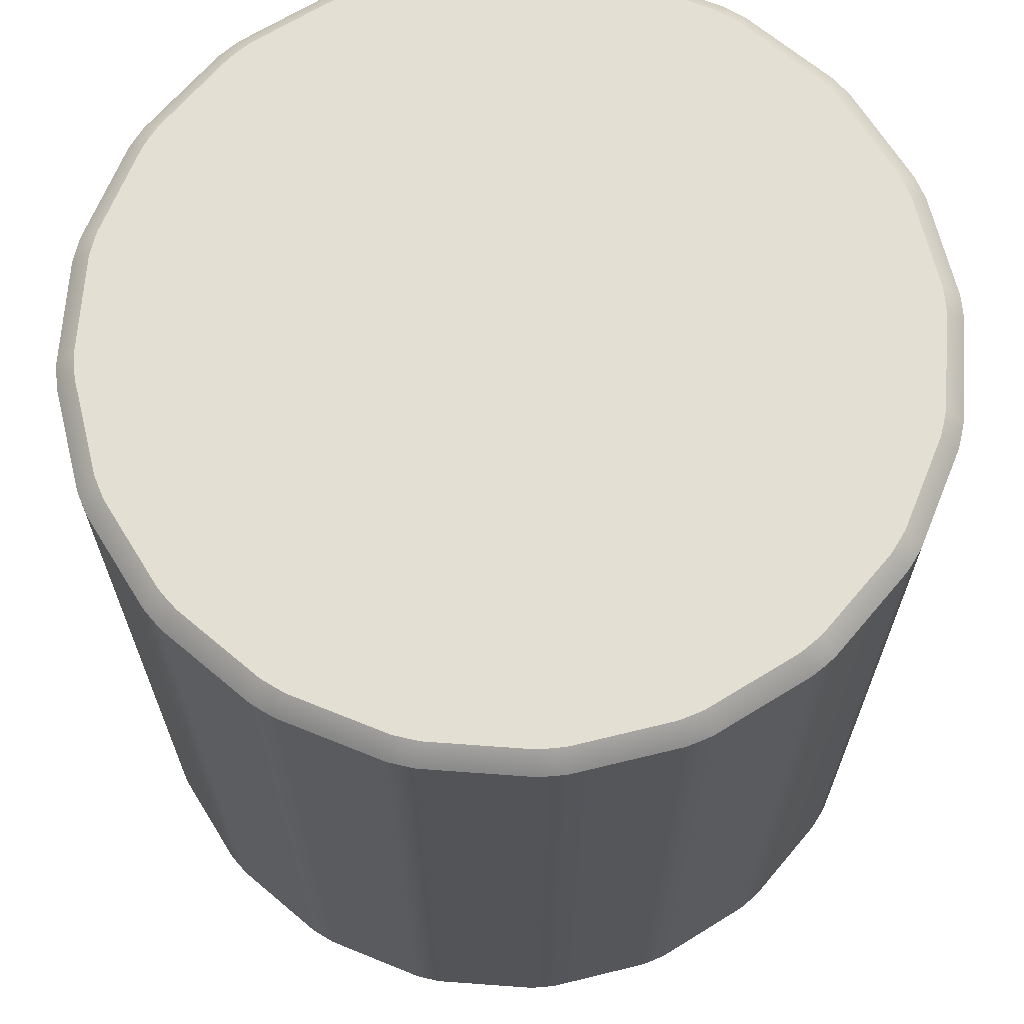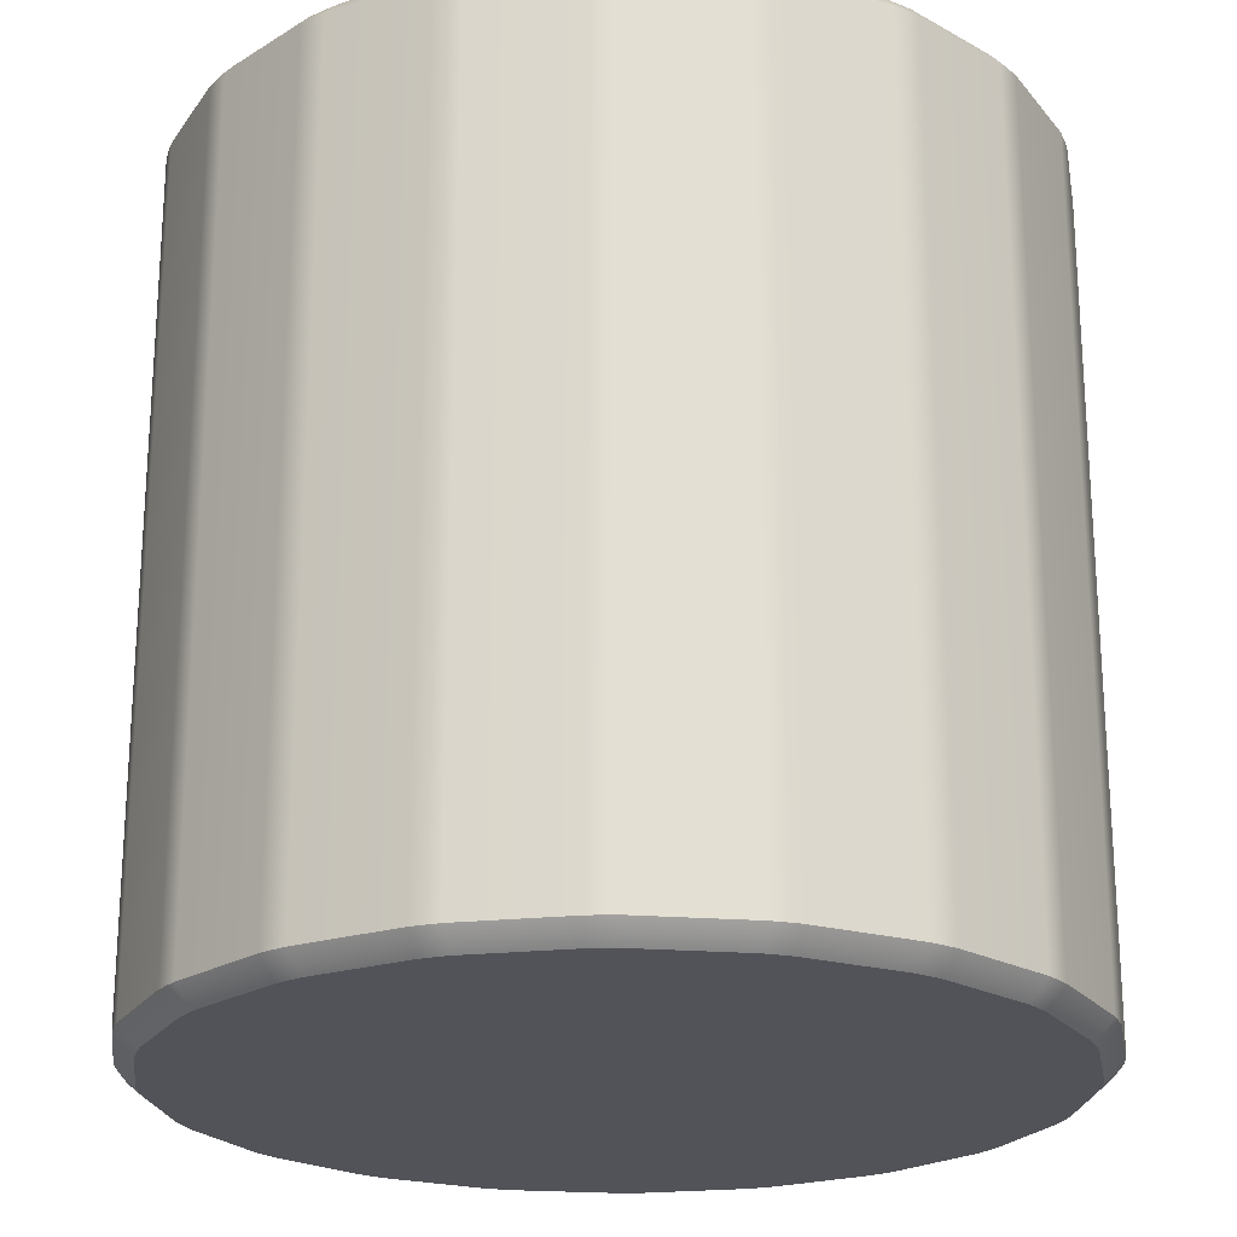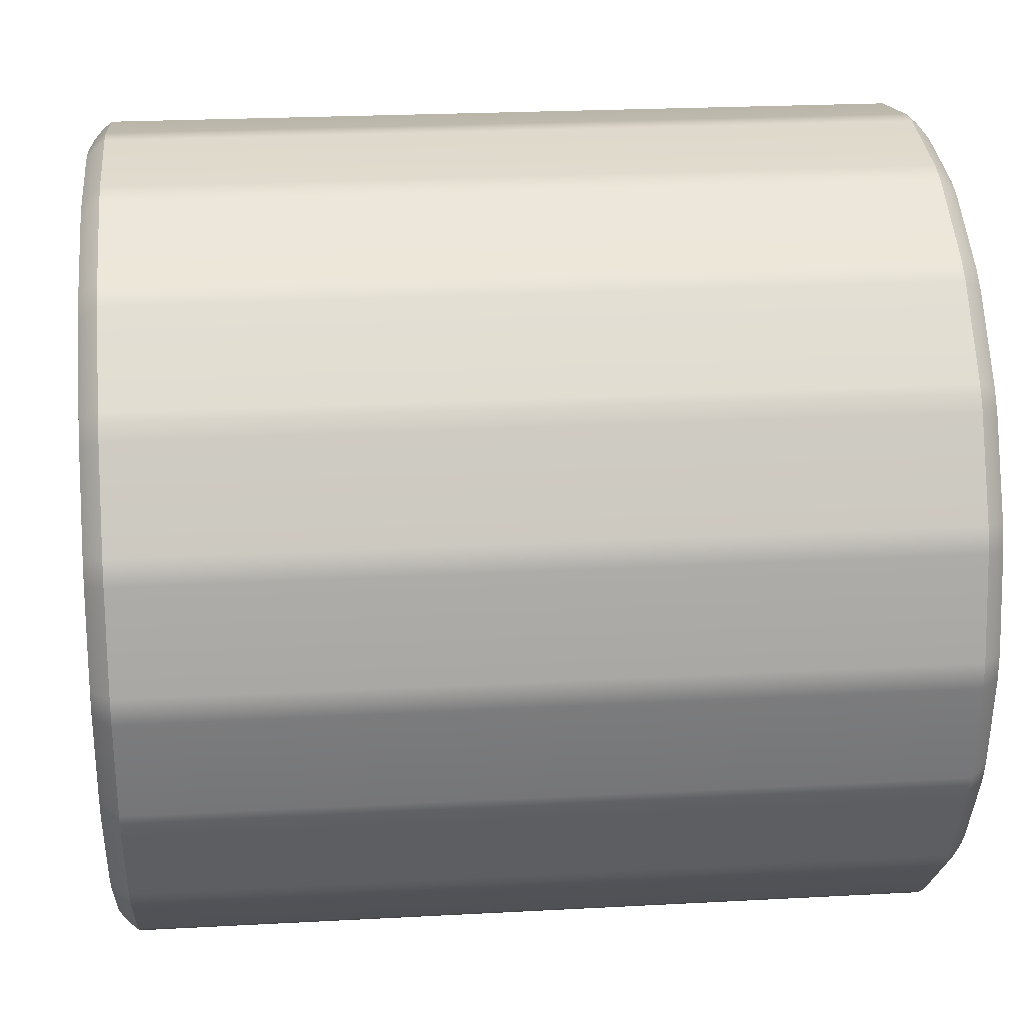
<metadata>
{"format":"obj","ext":"obj","renderer":"f3d","projection":"perspective","resolution":1024,"background":"white","views":[{"elev":67.0,"azim":67.2,"up":"+Y"},{"elev":-22.6,"azim":-52.6,"up":"+Y"},{"elev":23.6,"azim":84.8,"up":"+Z"}]}
</metadata>
<code>
g default
v 90.37 -100 -29.36
v 89.35 -100 -32.36
v 91.68 -97.96 -33.11
v 93.66 -95.54 -33.75
v 94.68 -95.54 -30.76
v 95.6 -95.55 -27.75
v 93.63 -97.96 -27.1
v 91.3 -100 -26.34
v 76.87 -100 -55.85
v 74.97 -100 -58.38
v 76.96 -97.96 -59.82
v 78.64 -95.54 -61.04
v 80.54 -95.54 -58.52
v 82.35 -95.55 -55.94
v 80.67 -97.96 -54.71
v 78.69 -100 -53.26
v 55.85 -100 -76.87
v 53.26 -100 -78.69
v 54.71 -97.96 -80.67
v 55.93 -95.54 -82.35
v 58.51 -95.54 -80.54
v 61.03 -95.55 -78.65
v 59.82 -97.96 -76.96
v 58.38 -100 -74.97
v 29.36 -100 -90.37
v 26.34 -100 -91.3
v 27.1 -97.96 -93.63
v 27.75 -95.54 -95.61
v 30.76 -95.54 -94.68
v 33.74 -95.55 -93.66
v 33.11 -97.96 -91.68
v 32.36 -100 -89.35
v -0 -100 -95.02
v -3.163 -100 -94.97
v -3.158 -97.96 -97.42
v -3.153 -95.54 -99.5
v -0.001433 -95.54 -99.55
v 3.15 -95.55 -99.5
v 3.156 -97.96 -97.42
v 3.163 -100 -94.97
v -29.36 -100 -90.37
v -32.36 -100 -89.35
v -33.11 -97.96 -91.68
v -33.75 -95.54 -93.66
v -30.76 -95.54 -94.68
v -27.75 -95.55 -95.6
v -27.1 -97.96 -93.63
v -26.34 -100 -91.3
v -55.85 -100 -76.87
v -58.38 -100 -74.97
v -59.82 -97.96 -76.96
v -61.04 -95.54 -78.64
v -58.52 -95.54 -80.54
v -55.94 -95.55 -82.35
v -54.71 -97.96 -80.67
v -53.26 -100 -78.69
v -76.87 -100 -55.85
v -78.69 -100 -53.26
v -80.67 -97.96 -54.71
v -82.35 -95.54 -55.93
v -80.54 -95.54 -58.51
v -78.65 -95.55 -61.03
v -76.96 -97.96 -59.82
v -74.97 -100 -58.38
v -90.37 -100 -29.36
v -91.3 -100 -26.34
v -93.63 -97.96 -27.1
v -95.61 -95.54 -27.75
v -94.68 -95.54 -30.76
v -93.66 -95.55 -33.74
v -91.68 -97.96 -33.11
v -89.35 -100 -32.36
v -95.02 -100 0
v -94.97 -100 3.163
v -97.42 -97.96 3.158
v -99.5 -95.54 3.153
v -99.55 -95.54 0.001433
v -99.5 -95.55 -3.15
v -97.42 -97.96 -3.156
v -94.97 -100 -3.163
v -90.37 -100 29.36
v -89.35 -100 32.36
v -91.68 -97.96 33.11
v -93.66 -95.54 33.75
v -94.68 -95.54 30.76
v -95.6 -95.55 27.75
v -93.63 -97.96 27.1
v -91.3 -100 26.34
v -76.87 -100 55.85
v -74.97 -100 58.38
v -76.96 -97.96 59.82
v -78.64 -95.54 61.04
v -80.54 -95.54 58.52
v -82.35 -95.55 55.94
v -80.67 -97.96 54.71
v -78.69 -100 53.26
v -55.85 -100 76.87
v -53.26 -100 78.69
v -54.71 -97.96 80.67
v -55.93 -95.54 82.35
v -58.51 -95.54 80.54
v -61.03 -95.55 78.65
v -59.82 -97.96 76.96
v -58.38 -100 74.97
v -29.36 -100 90.37
v -26.34 -100 91.3
v -27.1 -97.96 93.63
v -27.75 -95.54 95.61
v -30.76 -95.54 94.68
v -33.74 -95.55 93.66
v -33.11 -97.96 91.68
v -32.36 -100 89.35
v -2e-06 -100 95.02
v 3.163 -100 94.97
v 3.158 -97.96 97.42
v 3.153 -95.54 99.5
v 0.00143 -95.54 99.55
v -3.15 -95.55 99.5
v -3.156 -97.96 97.42
v -3.163 -100 94.97
v 29.36 -100 90.37
v 32.36 -100 89.35
v 33.11 -97.96 91.68
v 33.75 -95.54 93.66
v 30.76 -95.54 94.68
v 27.75 -95.55 95.6
v 27.1 -97.96 93.63
v 26.34 -100 91.3
v 55.85 -100 76.87
v 58.38 -100 74.97
v 59.82 -97.96 76.96
v 61.04 -95.54 78.64
v 58.52 -95.54 80.54
v 55.94 -95.55 82.35
v 54.71 -97.96 80.67
v 53.26 -100 78.69
v 76.87 -100 55.85
v 78.69 -100 53.26
v 80.67 -97.96 54.71
v 82.35 -95.54 55.93
v 80.54 -95.54 58.51
v 78.65 -95.55 61.03
v 76.96 -97.96 59.82
v 74.97 -100 58.38
v 90.37 -100 29.36
v 91.3 -100 26.34
v 93.63 -97.96 27.1
v 95.61 -95.54 27.75
v 94.68 -95.54 30.76
v 93.66 -95.55 33.74
v 91.68 -97.96 33.11
v 89.35 -100 32.36
v 95.02 -100 -0
v 94.97 -100 -3.163
v 97.42 -97.96 -3.158
v 99.5 -95.54 -3.153
v 99.55 -95.54 -0.001433
v 99.5 -95.55 3.15
v 97.42 -97.96 3.156
v 94.97 -100 3.163
v 90.37 100 -29.36
v 91.3 100 -26.34
v 93.63 97.96 -27.1
v 95.61 95.54 -27.75
v 94.68 95.54 -30.76
v 93.66 95.55 -33.74
v 91.68 97.96 -33.11
v 89.35 100 -32.36
v 76.87 100 -55.85
v 78.69 100 -53.26
v 80.67 97.96 -54.71
v 82.35 95.54 -55.93
v 80.54 95.54 -58.51
v 78.65 95.55 -61.03
v 76.96 97.96 -59.82
v 74.97 100 -58.38
v 55.85 100 -76.87
v 58.38 100 -74.97
v 59.82 97.96 -76.96
v 61.04 95.54 -78.64
v 58.52 95.54 -80.54
v 55.94 95.55 -82.35
v 54.71 97.96 -80.67
v 53.26 100 -78.69
v 29.36 100 -90.37
v 32.36 100 -89.35
v 33.11 97.96 -91.68
v 33.75 95.54 -93.66
v 30.76 95.54 -94.68
v 27.75 95.55 -95.6
v 27.1 97.96 -93.63
v 26.34 100 -91.3
v -0 100 -95.02
v 3.163 100 -94.97
v 3.158 97.96 -97.42
v 3.153 95.54 -99.5
v 0.001432 95.54 -99.55
v -3.15 95.55 -99.5
v -3.156 97.96 -97.42
v -3.163 100 -94.97
v -29.36 100 -90.37
v -26.34 100 -91.3
v -27.1 97.96 -93.63
v -27.75 95.54 -95.61
v -30.76 95.54 -94.68
v -33.74 95.55 -93.66
v -33.11 97.96 -91.68
v -32.36 100 -89.35
v -55.85 100 -76.87
v -53.26 100 -78.69
v -54.71 97.96 -80.67
v -55.93 95.54 -82.35
v -58.51 95.54 -80.54
v -61.03 95.55 -78.65
v -59.82 97.96 -76.96
v -58.38 100 -74.97
v -76.87 100 -55.85
v -74.97 100 -58.38
v -76.96 97.96 -59.82
v -78.64 95.54 -61.04
v -80.54 95.54 -58.52
v -82.35 95.55 -55.94
v -80.67 97.96 -54.71
v -78.69 100 -53.26
v -90.37 100 -29.36
v -89.35 100 -32.36
v -91.68 97.96 -33.11
v -93.66 95.54 -33.75
v -94.68 95.54 -30.76
v -95.6 95.55 -27.75
v -93.63 97.96 -27.1
v -91.3 100 -26.34
v -95.02 100 0
v -94.97 100 -3.163
v -97.42 97.96 -3.158
v -99.5 95.54 -3.153
v -99.55 95.54 -0.001433
v -99.5 95.55 3.15
v -97.42 97.96 3.156
v -94.97 100 3.163
v -90.37 100 29.36
v -91.3 100 26.34
v -93.63 97.96 27.1
v -95.61 95.54 27.75
v -94.68 95.54 30.76
v -93.66 95.55 33.74
v -91.68 97.96 33.11
v -89.35 100 32.36
v -76.87 100 55.85
v -78.69 100 53.26
v -80.67 97.96 54.71
v -82.35 95.54 55.93
v -80.54 95.54 58.51
v -78.65 95.55 61.03
v -76.96 97.96 59.82
v -74.97 100 58.38
v -55.85 100 76.87
v -58.38 100 74.97
v -59.82 97.96 76.96
v -61.04 95.54 78.64
v -58.52 95.54 80.54
v -55.94 95.55 82.35
v -54.71 97.96 80.67
v -53.26 100 78.69
v -29.36 100 90.37
v -32.36 100 89.35
v -33.11 97.96 91.68
v -33.75 95.54 93.66
v -30.76 95.54 94.68
v -27.75 95.55 95.6
v -27.1 97.96 93.63
v -26.34 100 91.3
v -2e-06 100 95.02
v -3.163 100 94.97
v -3.158 97.96 97.42
v -3.153 95.54 99.5
v -0.001435 95.54 99.55
v 3.15 95.55 99.5
v 3.156 97.96 97.42
v 3.163 100 94.97
v 29.36 100 90.37
v 26.34 100 91.3
v 27.1 97.96 93.63
v 27.75 95.54 95.61
v 30.76 95.54 94.68
v 33.74 95.55 93.66
v 33.11 97.96 91.68
v 32.36 100 89.35
v 55.85 100 76.87
v 53.26 100 78.69
v 54.71 97.96 80.67
v 55.93 95.54 82.35
v 58.51 95.54 80.54
v 61.03 95.55 78.65
v 59.82 97.96 76.96
v 58.38 100 74.97
v 76.87 100 55.85
v 74.97 100 58.38
v 76.96 97.96 59.82
v 78.64 95.54 61.04
v 80.54 95.54 58.52
v 82.35 95.55 55.94
v 80.67 97.96 54.71
v 78.69 100 53.26
v 90.37 100 29.36
v 89.35 100 32.36
v 91.68 97.96 33.11
v 93.66 95.54 33.75
v 94.68 95.54 30.76
v 95.6 95.55 27.75
v 93.63 97.96 27.1
v 91.3 100 26.34
v 95.02 100 -0
v 94.97 100 3.163
v 97.42 97.96 3.158
v 99.5 95.54 3.153
v 99.55 95.54 0.001432
v 99.5 95.55 -3.15
v 97.42 97.96 -3.156
v 94.97 100 -3.163
v 19.47 -100 0
v 19.93 -100 3.156
v 18.52 -100 6.016
v 17.98 -100 9.16
v 15.75 -100 11.44
v 14.27 -100 14.27
v 11.44 -100 15.75
v 9.16 -100 17.98
v 6.016 -100 18.52
v 3.156 -100 19.93
v -1e-06 -100 19.47
v -3.156 -100 19.93
v -6.016 -100 18.52
v -9.16 -100 17.98
v -11.44 -100 15.75
v -14.27 -100 14.27
v -15.75 -100 11.44
v -17.98 -100 9.16
v -18.52 -100 6.016
v -19.93 -100 3.156
v -19.47 -100 0
v -19.93 -100 -3.156
v -18.52 -100 -6.016
v -17.98 -100 -9.16
v -15.75 -100 -11.44
v -14.27 -100 -14.27
v -11.44 -100 -15.75
v -9.16 -100 -17.98
v -6.016 -100 -18.52
v -3.156 -100 -19.93
v -0 -100 -19.47
v 3.156 -100 -19.93
v 6.016 -100 -18.52
v 9.16 -100 -17.98
v 11.44 -100 -15.75
v 14.27 -100 -14.27
v 15.75 -100 -11.44
v 17.98 -100 -9.16
v 18.52 -100 -6.016
v 19.93 -100 -3.156
v 19.47 100 0
v 19.93 100 -3.156
v 18.52 100 -6.016
v 17.98 100 -9.16
v 15.75 100 -11.44
v 14.27 100 -14.27
v 11.44 100 -15.75
v 9.16 100 -17.98
v 6.016 100 -18.52
v 3.156 100 -19.93
v -0 100 -19.47
v -3.156 100 -19.93
v -6.016 100 -18.52
v -9.16 100 -17.98
v -11.44 100 -15.75
v -14.27 100 -14.27
v -15.75 100 -11.44
v -17.98 100 -9.16
v -18.52 100 -6.016
v -19.93 100 -3.156
v -19.47 100 0
v -19.93 100 3.156
v -18.52 100 6.016
v -17.98 100 9.16
v -15.75 100 11.44
v -14.27 100 14.27
v -11.44 100 15.75
v -9.16 100 17.98
v -6.016 100 18.52
v -3.156 100 19.93
v -1e-06 100 19.47
v 3.156 100 19.93
v 6.016 100 18.52
v 9.16 100 17.98
v 11.44 100 15.75
v 14.27 100 14.27
v 15.75 100 11.44
v 17.98 100 9.16
v 18.52 100 6.016
v 19.93 100 3.156
v 92.7 -97.96 -30.12
v 78.86 -97.96 -57.29
v 57.29 -97.96 -78.86
v 30.12 -97.96 -92.7
v -0.000716 -97.96 -97.47
v -30.12 -97.96 -92.7
v -57.29 -97.96 -78.86
v -78.86 -97.96 -57.29
v -92.7 -97.96 -30.12
v -97.47 -97.96 0.000715
v -92.7 -97.96 30.12
v -78.86 -97.96 57.29
v -57.29 -97.96 78.86
v -30.12 -97.96 92.7
v 0.000713 -97.96 97.47
v 30.12 -97.96 92.7
v 57.29 -97.96 78.86
v 78.86 -97.96 57.29
v 92.7 -97.96 30.12
v 97.47 -97.96 -0.000716
v 92.7 97.96 -30.12
v 78.86 97.96 -57.29
v 57.29 97.96 -78.86
v 30.12 97.96 -92.7
v 0.000715 97.96 -97.47
v -30.12 97.96 -92.7
v -57.29 97.96 -78.86
v -78.86 97.96 -57.29
v -92.7 97.96 -30.12
v -97.47 97.96 -0.000715
v -92.7 97.96 30.12
v -78.86 97.96 57.29
v -57.29 97.96 78.86
v -30.12 97.96 92.7
v -0.000718 97.96 97.47
v 30.12 97.96 92.7
v 57.29 97.96 78.86
v 78.86 97.96 57.29
v 92.7 97.96 30.12
v 97.47 97.96 0.000715
v -0 -100 0
v -0 100 0
g pCylinder1
f 2 1 359 358
f 1 8 360 359
f 4 3 15 14
f 3 2 16 15
f 6 5 165 164
f 5 4 166 165
f 8 7 155 154
f 7 6 156 155
f 10 9 357 356
f 9 16 358 357
f 12 11 23 22
f 11 10 24 23
f 14 13 173 172
f 13 12 174 173
f 18 17 355 354
f 17 24 356 355
f 20 19 31 30
f 19 18 32 31
f 22 21 181 180
f 21 20 182 181
f 26 25 353 352
f 25 32 354 353
f 28 27 39 38
f 27 26 40 39
f 30 29 189 188
f 29 28 190 189
f 34 33 351 350
f 33 40 352 351
f 36 35 47 46
f 35 34 48 47
f 38 37 197 196
f 37 36 198 197
f 42 41 349 348
f 41 48 350 349
f 44 43 55 54
f 43 42 56 55
f 46 45 205 204
f 45 44 206 205
f 50 49 347 346
f 49 56 348 347
f 52 51 63 62
f 51 50 64 63
f 54 53 213 212
f 53 52 214 213
f 58 57 345 344
f 57 64 346 345
f 60 59 71 70
f 59 58 72 71
f 62 61 221 220
f 61 60 222 221
f 66 65 343 342
f 65 72 344 343
f 68 67 79 78
f 67 66 80 79
f 70 69 229 228
f 69 68 230 229
f 74 73 341 340
f 73 80 342 341
f 76 75 87 86
f 75 74 88 87
f 78 77 237 236
f 77 76 238 237
f 82 81 339 338
f 81 88 340 339
f 84 83 95 94
f 83 82 96 95
f 86 85 245 244
f 85 84 246 245
f 90 89 337 336
f 89 96 338 337
f 92 91 103 102
f 91 90 104 103
f 94 93 253 252
f 93 92 254 253
f 98 97 335 334
f 97 104 336 335
f 100 99 111 110
f 99 98 112 111
f 102 101 261 260
f 101 100 262 261
f 106 105 333 332
f 105 112 334 333
f 108 107 119 118
f 107 106 120 119
f 110 109 269 268
f 109 108 270 269
f 114 113 331 330
f 113 120 332 331
f 116 115 127 126
f 115 114 128 127
f 118 117 277 276
f 117 116 278 277
f 122 121 329 328
f 121 128 330 329
f 124 123 135 134
f 123 122 136 135
f 126 125 285 284
f 125 124 286 285
f 130 129 327 326
f 129 136 328 327
f 132 131 143 142
f 131 130 144 143
f 134 133 293 292
f 133 132 294 293
f 138 137 325 324
f 137 144 326 325
f 140 139 151 150
f 139 138 152 151
f 142 141 301 300
f 141 140 302 301
f 146 145 323 322
f 145 152 324 323
f 148 147 159 158
f 147 146 160 159
f 150 149 309 308
f 149 148 310 309
f 154 153 321 360
f 153 160 322 321
f 158 157 317 316
f 157 156 318 317
f 162 161 363 362
f 161 168 364 363
f 164 163 319 318
f 163 162 320 319
f 168 167 171 170
f 167 166 172 171
f 170 169 365 364
f 169 176 366 365
f 176 175 179 178
f 175 174 180 179
f 178 177 367 366
f 177 184 368 367
f 184 183 187 186
f 183 182 188 187
f 186 185 369 368
f 185 192 370 369
f 192 191 195 194
f 191 190 196 195
f 194 193 371 370
f 193 200 372 371
f 200 199 203 202
f 199 198 204 203
f 202 201 373 372
f 201 208 374 373
f 208 207 211 210
f 207 206 212 211
f 210 209 375 374
f 209 216 376 375
f 216 215 219 218
f 215 214 220 219
f 218 217 377 376
f 217 224 378 377
f 224 223 227 226
f 223 222 228 227
f 226 225 379 378
f 225 232 380 379
f 232 231 235 234
f 231 230 236 235
f 234 233 381 380
f 233 240 382 381
f 240 239 243 242
f 239 238 244 243
f 242 241 383 382
f 241 248 384 383
f 248 247 251 250
f 247 246 252 251
f 250 249 385 384
f 249 256 386 385
f 256 255 259 258
f 255 254 260 259
f 258 257 387 386
f 257 264 388 387
f 264 263 267 266
f 263 262 268 267
f 266 265 389 388
f 265 272 390 389
f 272 271 275 274
f 271 270 276 275
f 274 273 391 390
f 273 280 392 391
f 280 279 283 282
f 279 278 284 283
f 282 281 393 392
f 281 288 394 393
f 288 287 291 290
f 287 286 292 291
f 290 289 395 394
f 289 296 396 395
f 296 295 299 298
f 295 294 300 299
f 298 297 397 396
f 297 304 398 397
f 304 303 307 306
f 303 302 308 307
f 306 305 399 398
f 305 312 400 399
f 312 311 315 314
f 311 310 316 315
f 314 313 361 400
f 313 320 362 361
f 4 14 172 166
f 12 22 180 174
f 20 30 188 182
f 28 38 196 190
f 36 46 204 198
f 44 54 212 206
f 52 62 220 214
f 60 70 228 222
f 68 78 236 230
f 76 86 244 238
f 84 94 252 246
f 92 102 260 254
f 100 110 268 262
f 108 118 276 270
f 116 126 284 278
f 124 134 292 286
f 132 142 300 294
f 140 150 308 302
f 148 158 316 310
f 156 6 164 318
f 16 2 358
f 24 10 356
f 32 18 354
f 40 26 352
f 48 34 350
f 56 42 348
f 64 50 346
f 72 58 344
f 80 66 342
f 88 74 340
f 96 82 338
f 104 90 336
f 112 98 334
f 120 106 332
f 128 114 330
f 136 122 328
f 144 130 326
f 152 138 324
f 160 146 322
f 8 154 360
f 168 170 364
f 176 178 366
f 184 186 368
f 192 194 370
f 200 202 372
f 208 210 374
f 216 218 376
f 224 226 378
f 232 234 380
f 240 242 382
f 248 250 384
f 256 258 386
f 264 266 388
f 272 274 390
f 280 282 392
f 288 290 394
f 296 298 396
f 304 306 398
f 312 314 400
f 320 162 362
f 7 8 1 401
f 1 2 3 401
f 3 4 5 401
f 5 6 7 401
f 15 16 9 402
f 9 10 11 402
f 11 12 13 402
f 13 14 15 402
f 23 24 17 403
f 17 18 19 403
f 19 20 21 403
f 21 22 23 403
f 31 32 25 404
f 25 26 27 404
f 27 28 29 404
f 29 30 31 404
f 39 40 33 405
f 33 34 35 405
f 35 36 37 405
f 37 38 39 405
f 47 48 41 406
f 41 42 43 406
f 43 44 45 406
f 45 46 47 406
f 55 56 49 407
f 49 50 51 407
f 51 52 53 407
f 53 54 55 407
f 63 64 57 408
f 57 58 59 408
f 59 60 61 408
f 61 62 63 408
f 71 72 65 409
f 65 66 67 409
f 67 68 69 409
f 69 70 71 409
f 79 80 73 410
f 73 74 75 410
f 75 76 77 410
f 77 78 79 410
f 87 88 81 411
f 81 82 83 411
f 83 84 85 411
f 85 86 87 411
f 95 96 89 412
f 89 90 91 412
f 91 92 93 412
f 93 94 95 412
f 103 104 97 413
f 97 98 99 413
f 99 100 101 413
f 101 102 103 413
f 111 112 105 414
f 105 106 107 414
f 107 108 109 414
f 109 110 111 414
f 119 120 113 415
f 113 114 115 415
f 115 116 117 415
f 117 118 119 415
f 127 128 121 416
f 121 122 123 416
f 123 124 125 416
f 125 126 127 416
f 135 136 129 417
f 129 130 131 417
f 131 132 133 417
f 133 134 135 417
f 143 144 137 418
f 137 138 139 418
f 139 140 141 418
f 141 142 143 418
f 151 152 145 419
f 145 146 147 419
f 147 148 149 419
f 149 150 151 419
f 159 160 153 420
f 153 154 155 420
f 155 156 157 420
f 157 158 159 420
f 167 168 161 421
f 161 162 163 421
f 163 164 165 421
f 165 166 167 421
f 175 176 169 422
f 169 170 171 422
f 171 172 173 422
f 173 174 175 422
f 183 184 177 423
f 177 178 179 423
f 179 180 181 423
f 181 182 183 423
f 191 192 185 424
f 185 186 187 424
f 187 188 189 424
f 189 190 191 424
f 199 200 193 425
f 193 194 195 425
f 195 196 197 425
f 197 198 199 425
f 207 208 201 426
f 201 202 203 426
f 203 204 205 426
f 205 206 207 426
f 215 216 209 427
f 209 210 211 427
f 211 212 213 427
f 213 214 215 427
f 223 224 217 428
f 217 218 219 428
f 219 220 221 428
f 221 222 223 428
f 231 232 225 429
f 225 226 227 429
f 227 228 229 429
f 229 230 231 429
f 239 240 233 430
f 233 234 235 430
f 235 236 237 430
f 237 238 239 430
f 247 248 241 431
f 241 242 243 431
f 243 244 245 431
f 245 246 247 431
f 255 256 249 432
f 249 250 251 432
f 251 252 253 432
f 253 254 255 432
f 263 264 257 433
f 257 258 259 433
f 259 260 261 433
f 261 262 263 433
f 271 272 265 434
f 265 266 267 434
f 267 268 269 434
f 269 270 271 434
f 279 280 273 435
f 273 274 275 435
f 275 276 277 435
f 277 278 279 435
f 287 288 281 436
f 281 282 283 436
f 283 284 285 436
f 285 286 287 436
f 295 296 289 437
f 289 290 291 437
f 291 292 293 437
f 293 294 295 437
f 303 304 297 438
f 297 298 299 438
f 299 300 301 438
f 301 302 303 438
f 311 312 305 439
f 305 306 307 439
f 307 308 309 439
f 309 310 311 439
f 319 320 313 440
f 313 314 315 440
f 315 316 317 440
f 317 318 319 440
f 359 360 321 441
f 321 322 323 441
f 323 324 325 441
f 325 326 327 441
f 327 328 329 441
f 329 330 331 441
f 331 332 333 441
f 333 334 335 441
f 335 336 337 441
f 337 338 339 441
f 339 340 341 441
f 341 342 343 441
f 343 344 345 441
f 345 346 347 441
f 347 348 349 441
f 349 350 351 441
f 351 352 353 441
f 353 354 355 441
f 355 356 357 441
f 357 358 359 441
f 399 400 361 442
f 361 362 363 442
f 363 364 365 442
f 365 366 367 442
f 367 368 369 442
f 369 370 371 442
f 371 372 373 442
f 373 374 375 442
f 375 376 377 442
f 377 378 379 442
f 379 380 381 442
f 381 382 383 442
f 383 384 385 442
f 385 386 387 442
f 387 388 389 442
f 389 390 391 442
f 391 392 393 442
f 393 394 395 442
f 395 396 397 442
f 397 398 399 442

</code>
